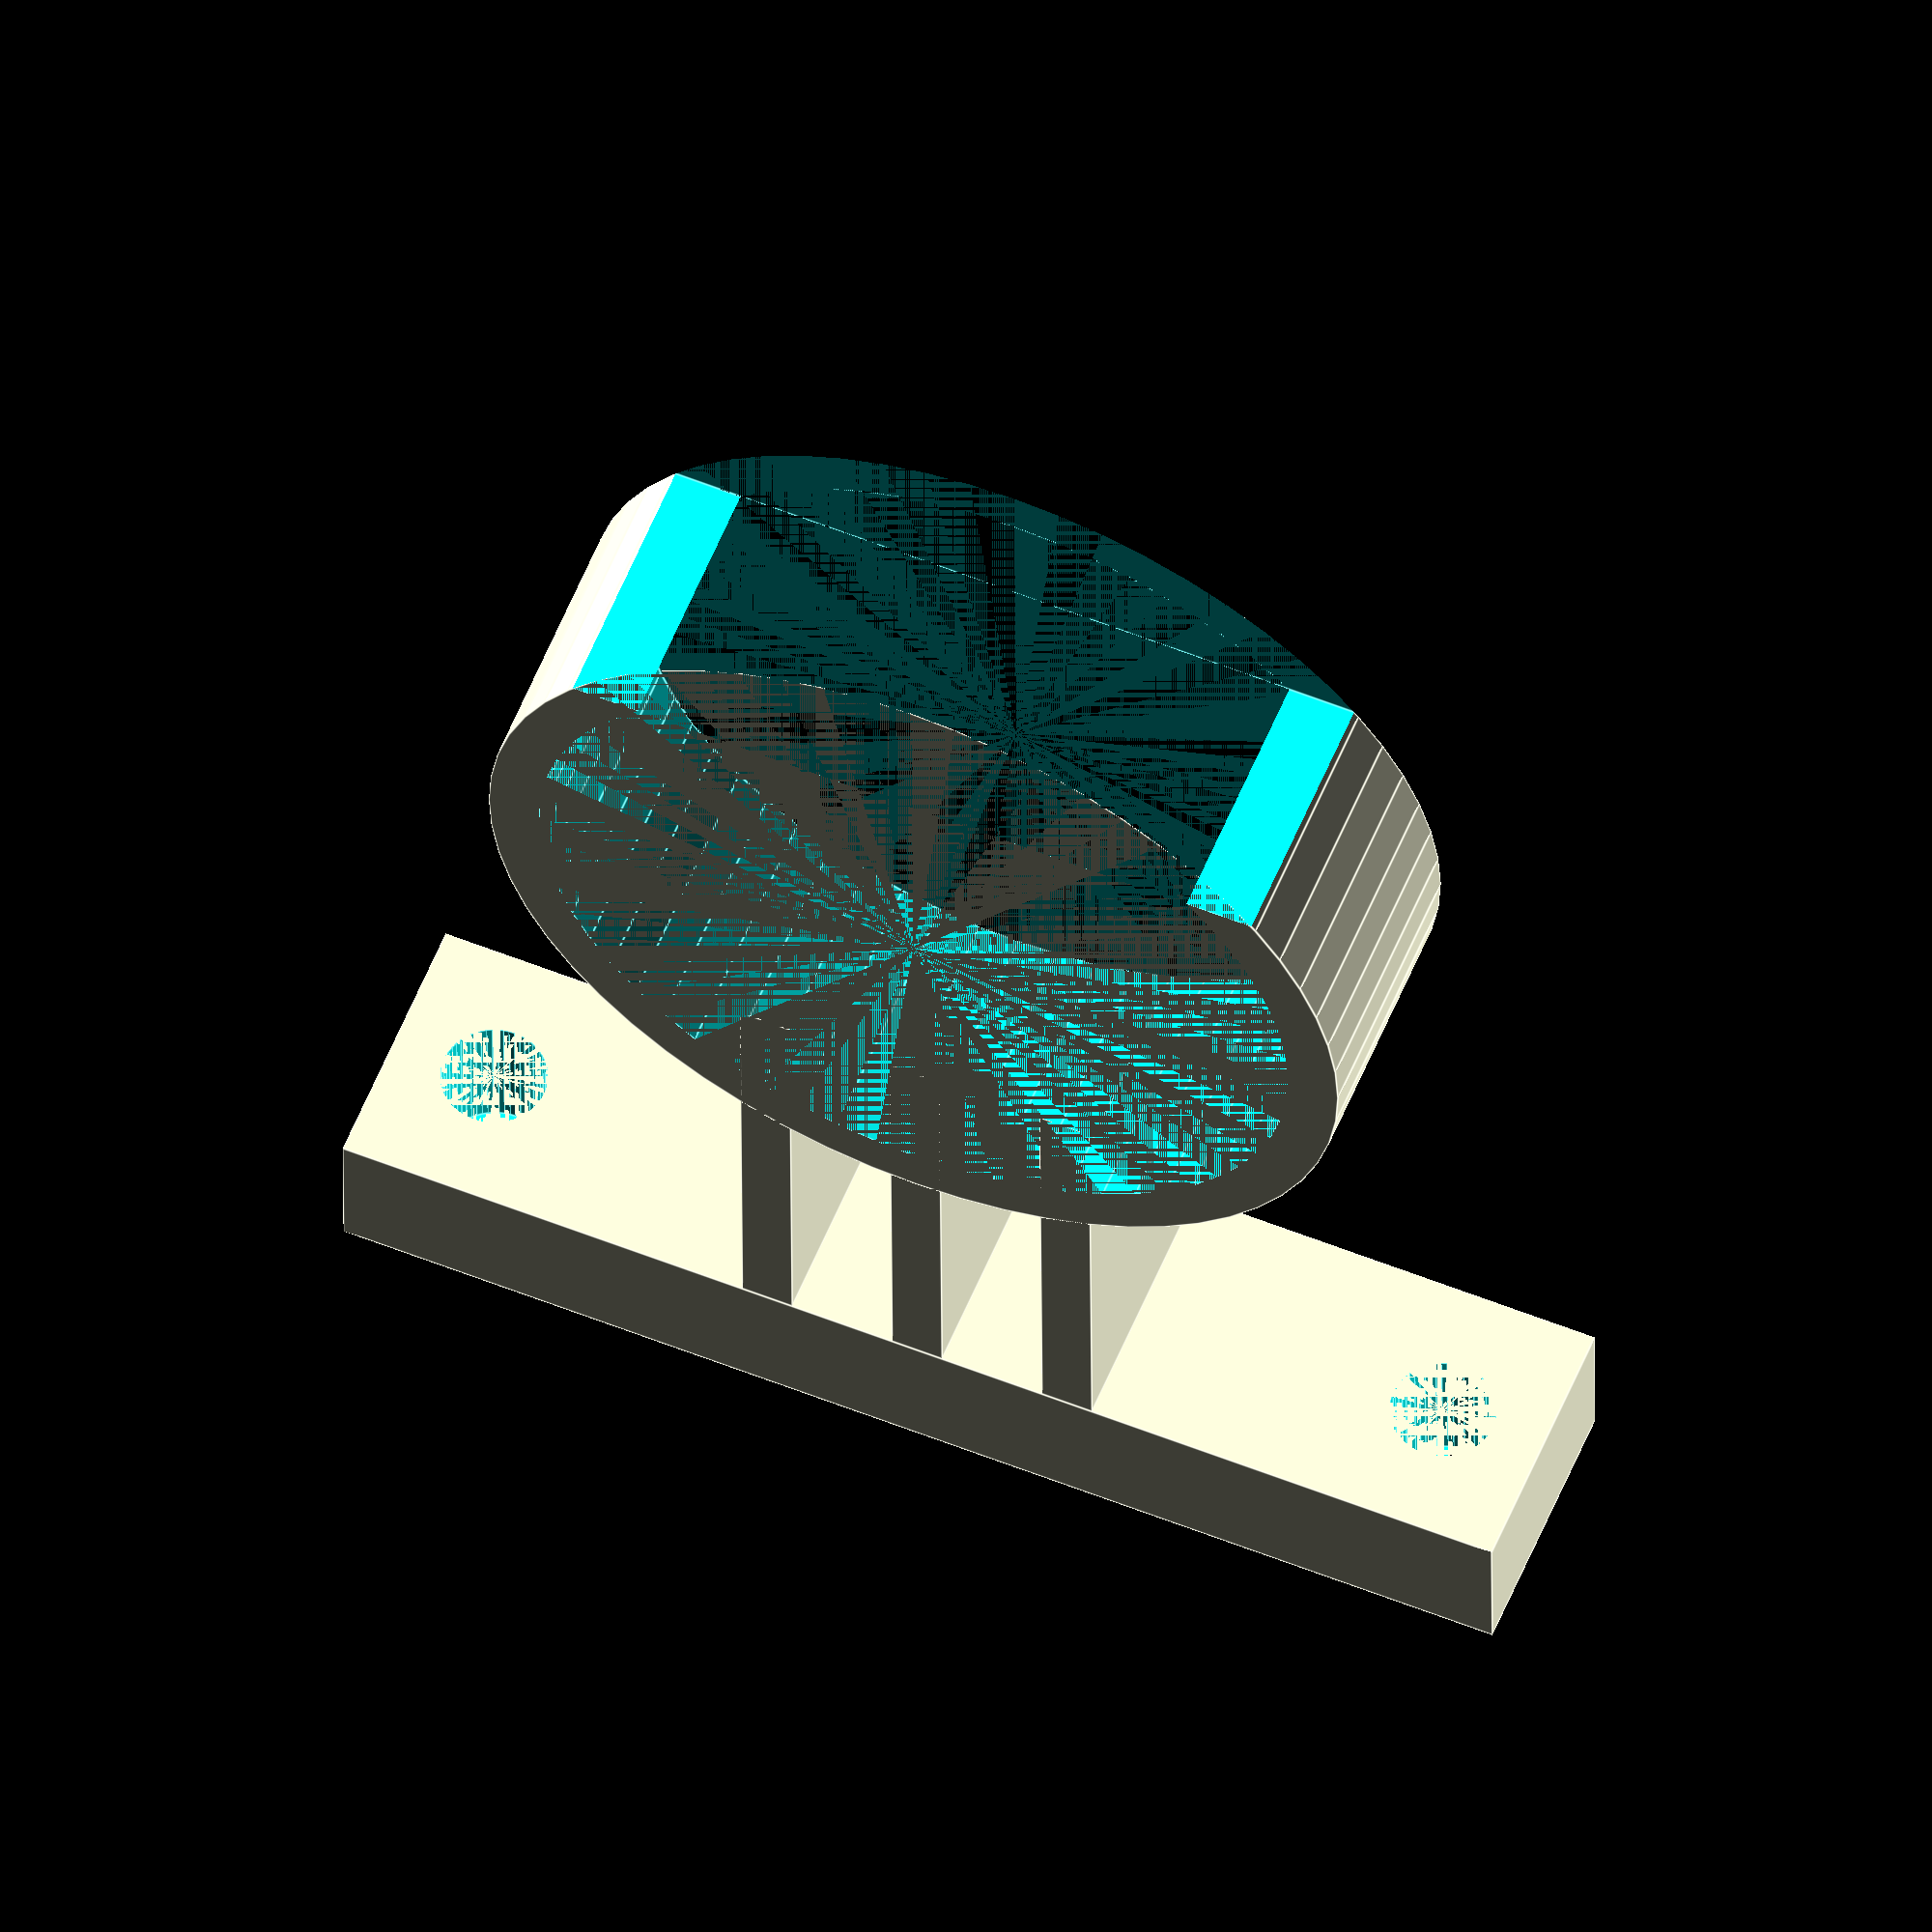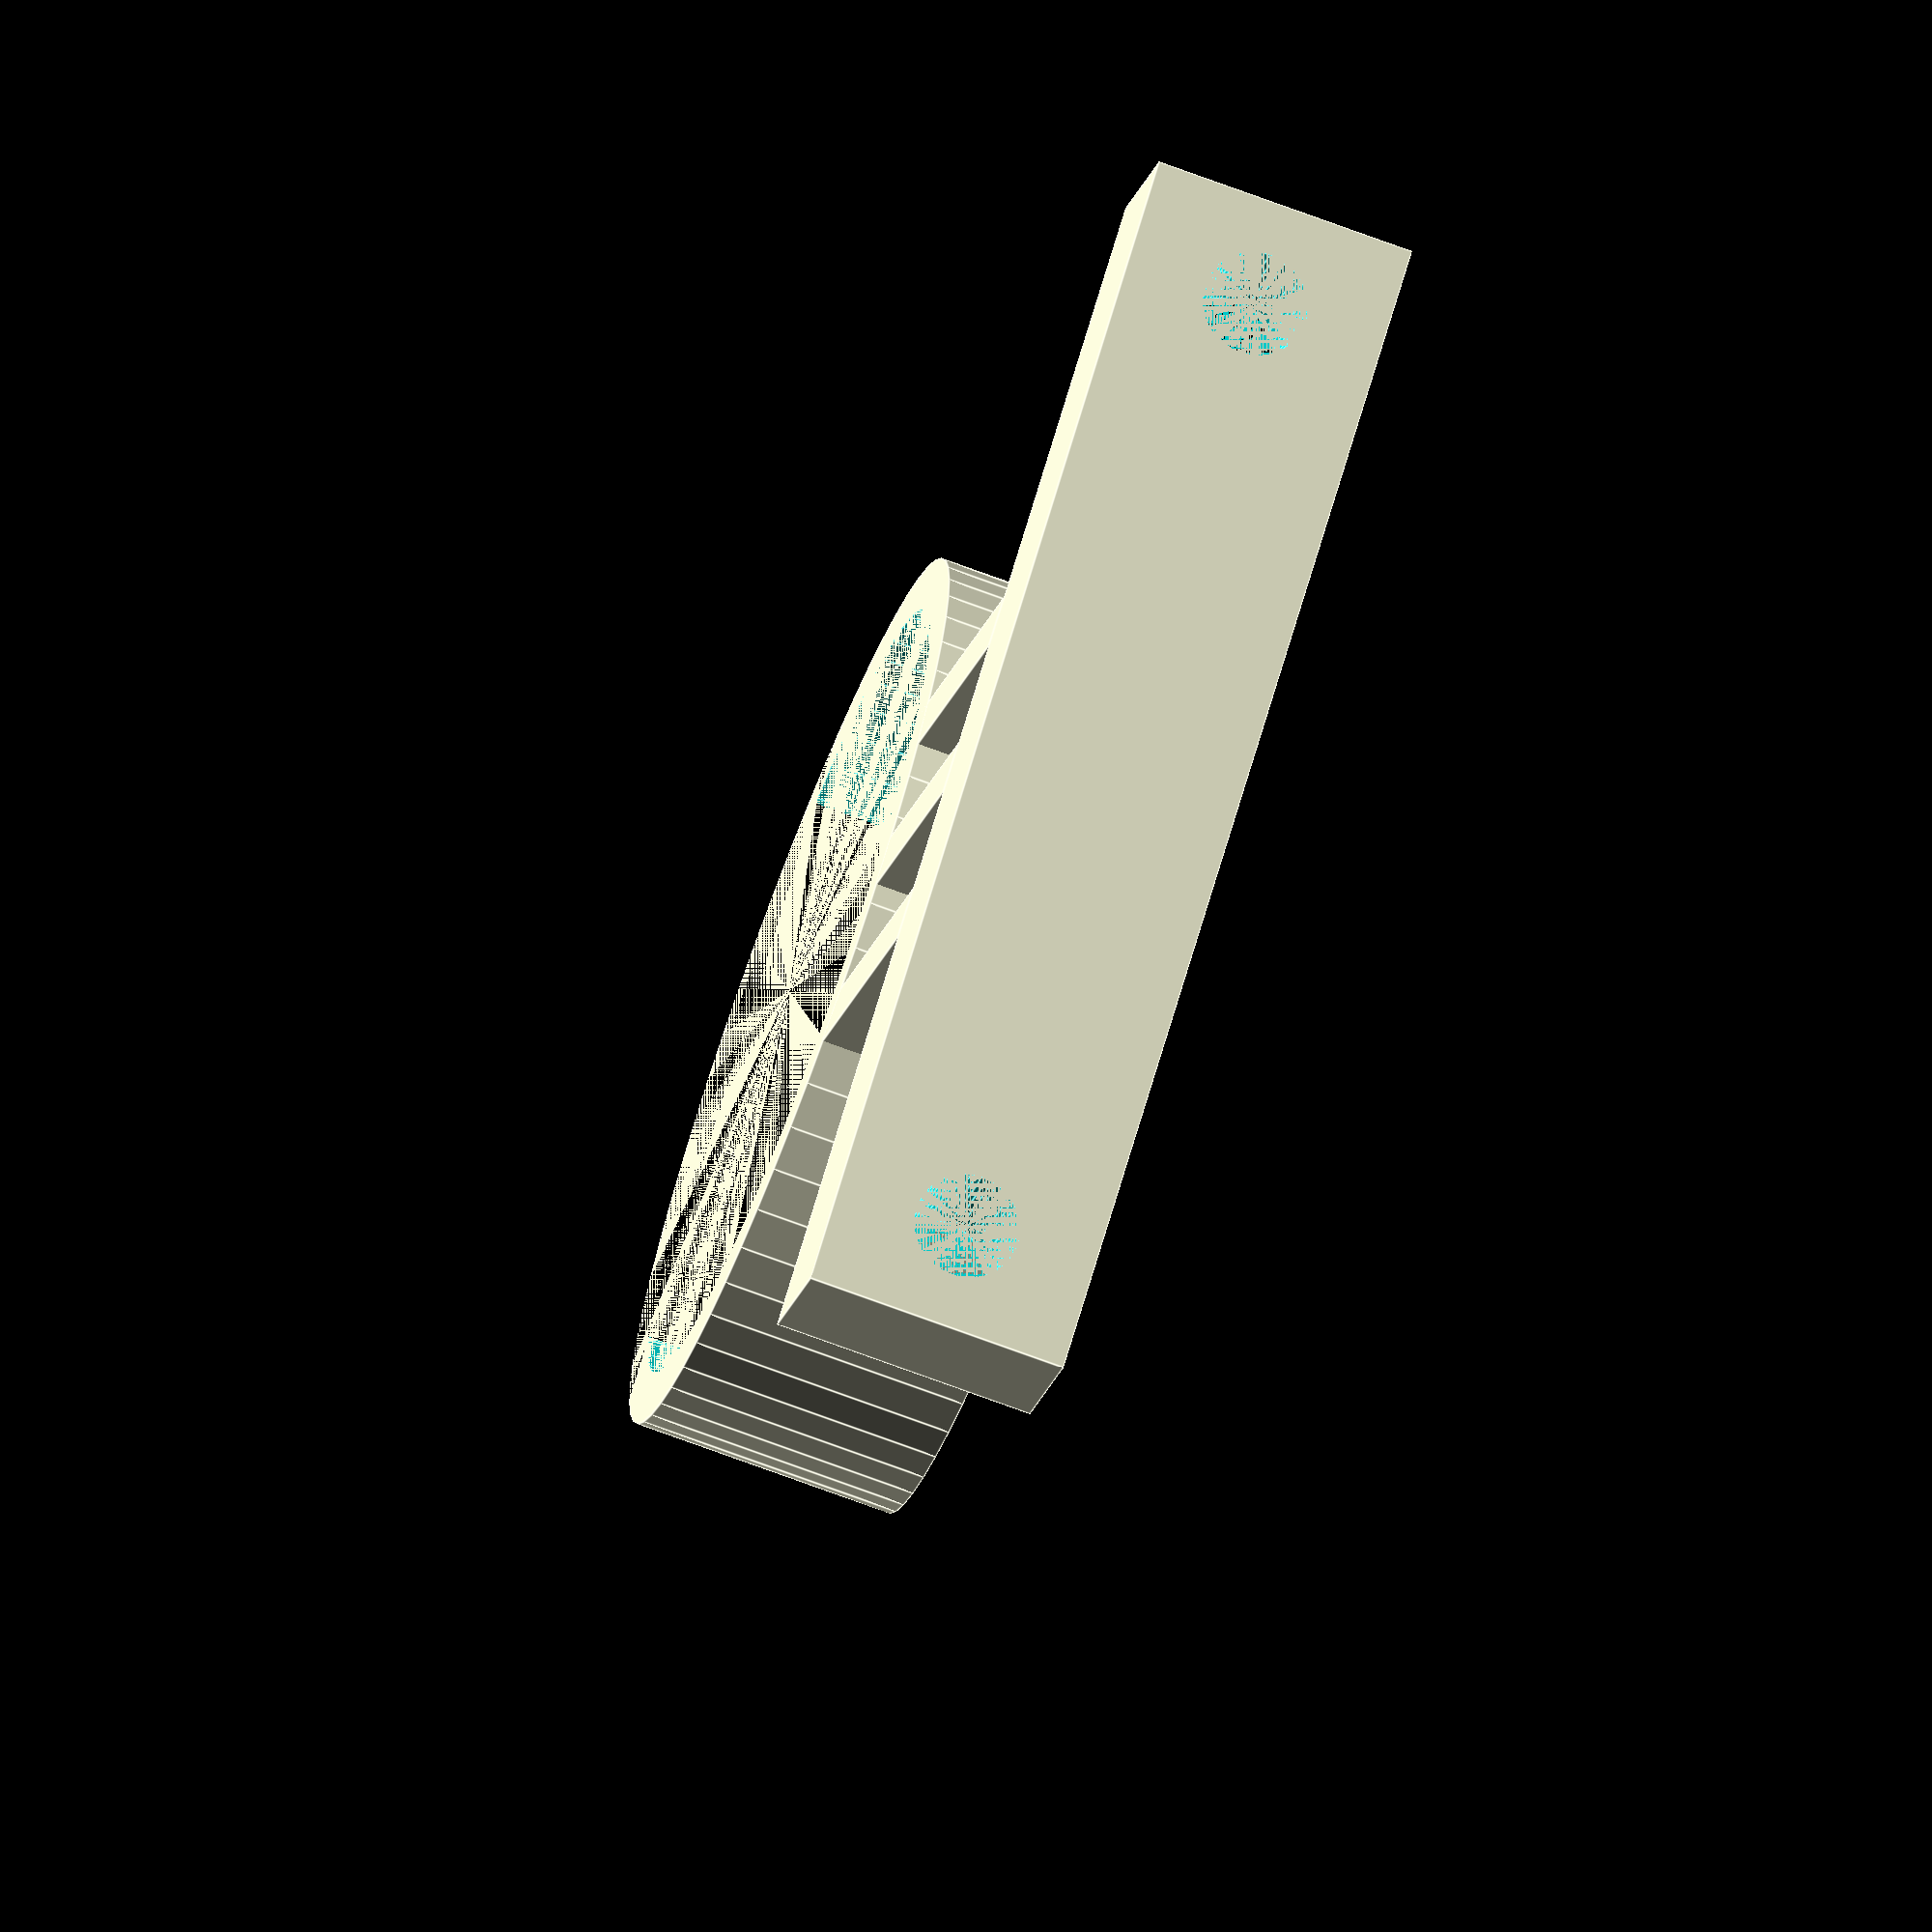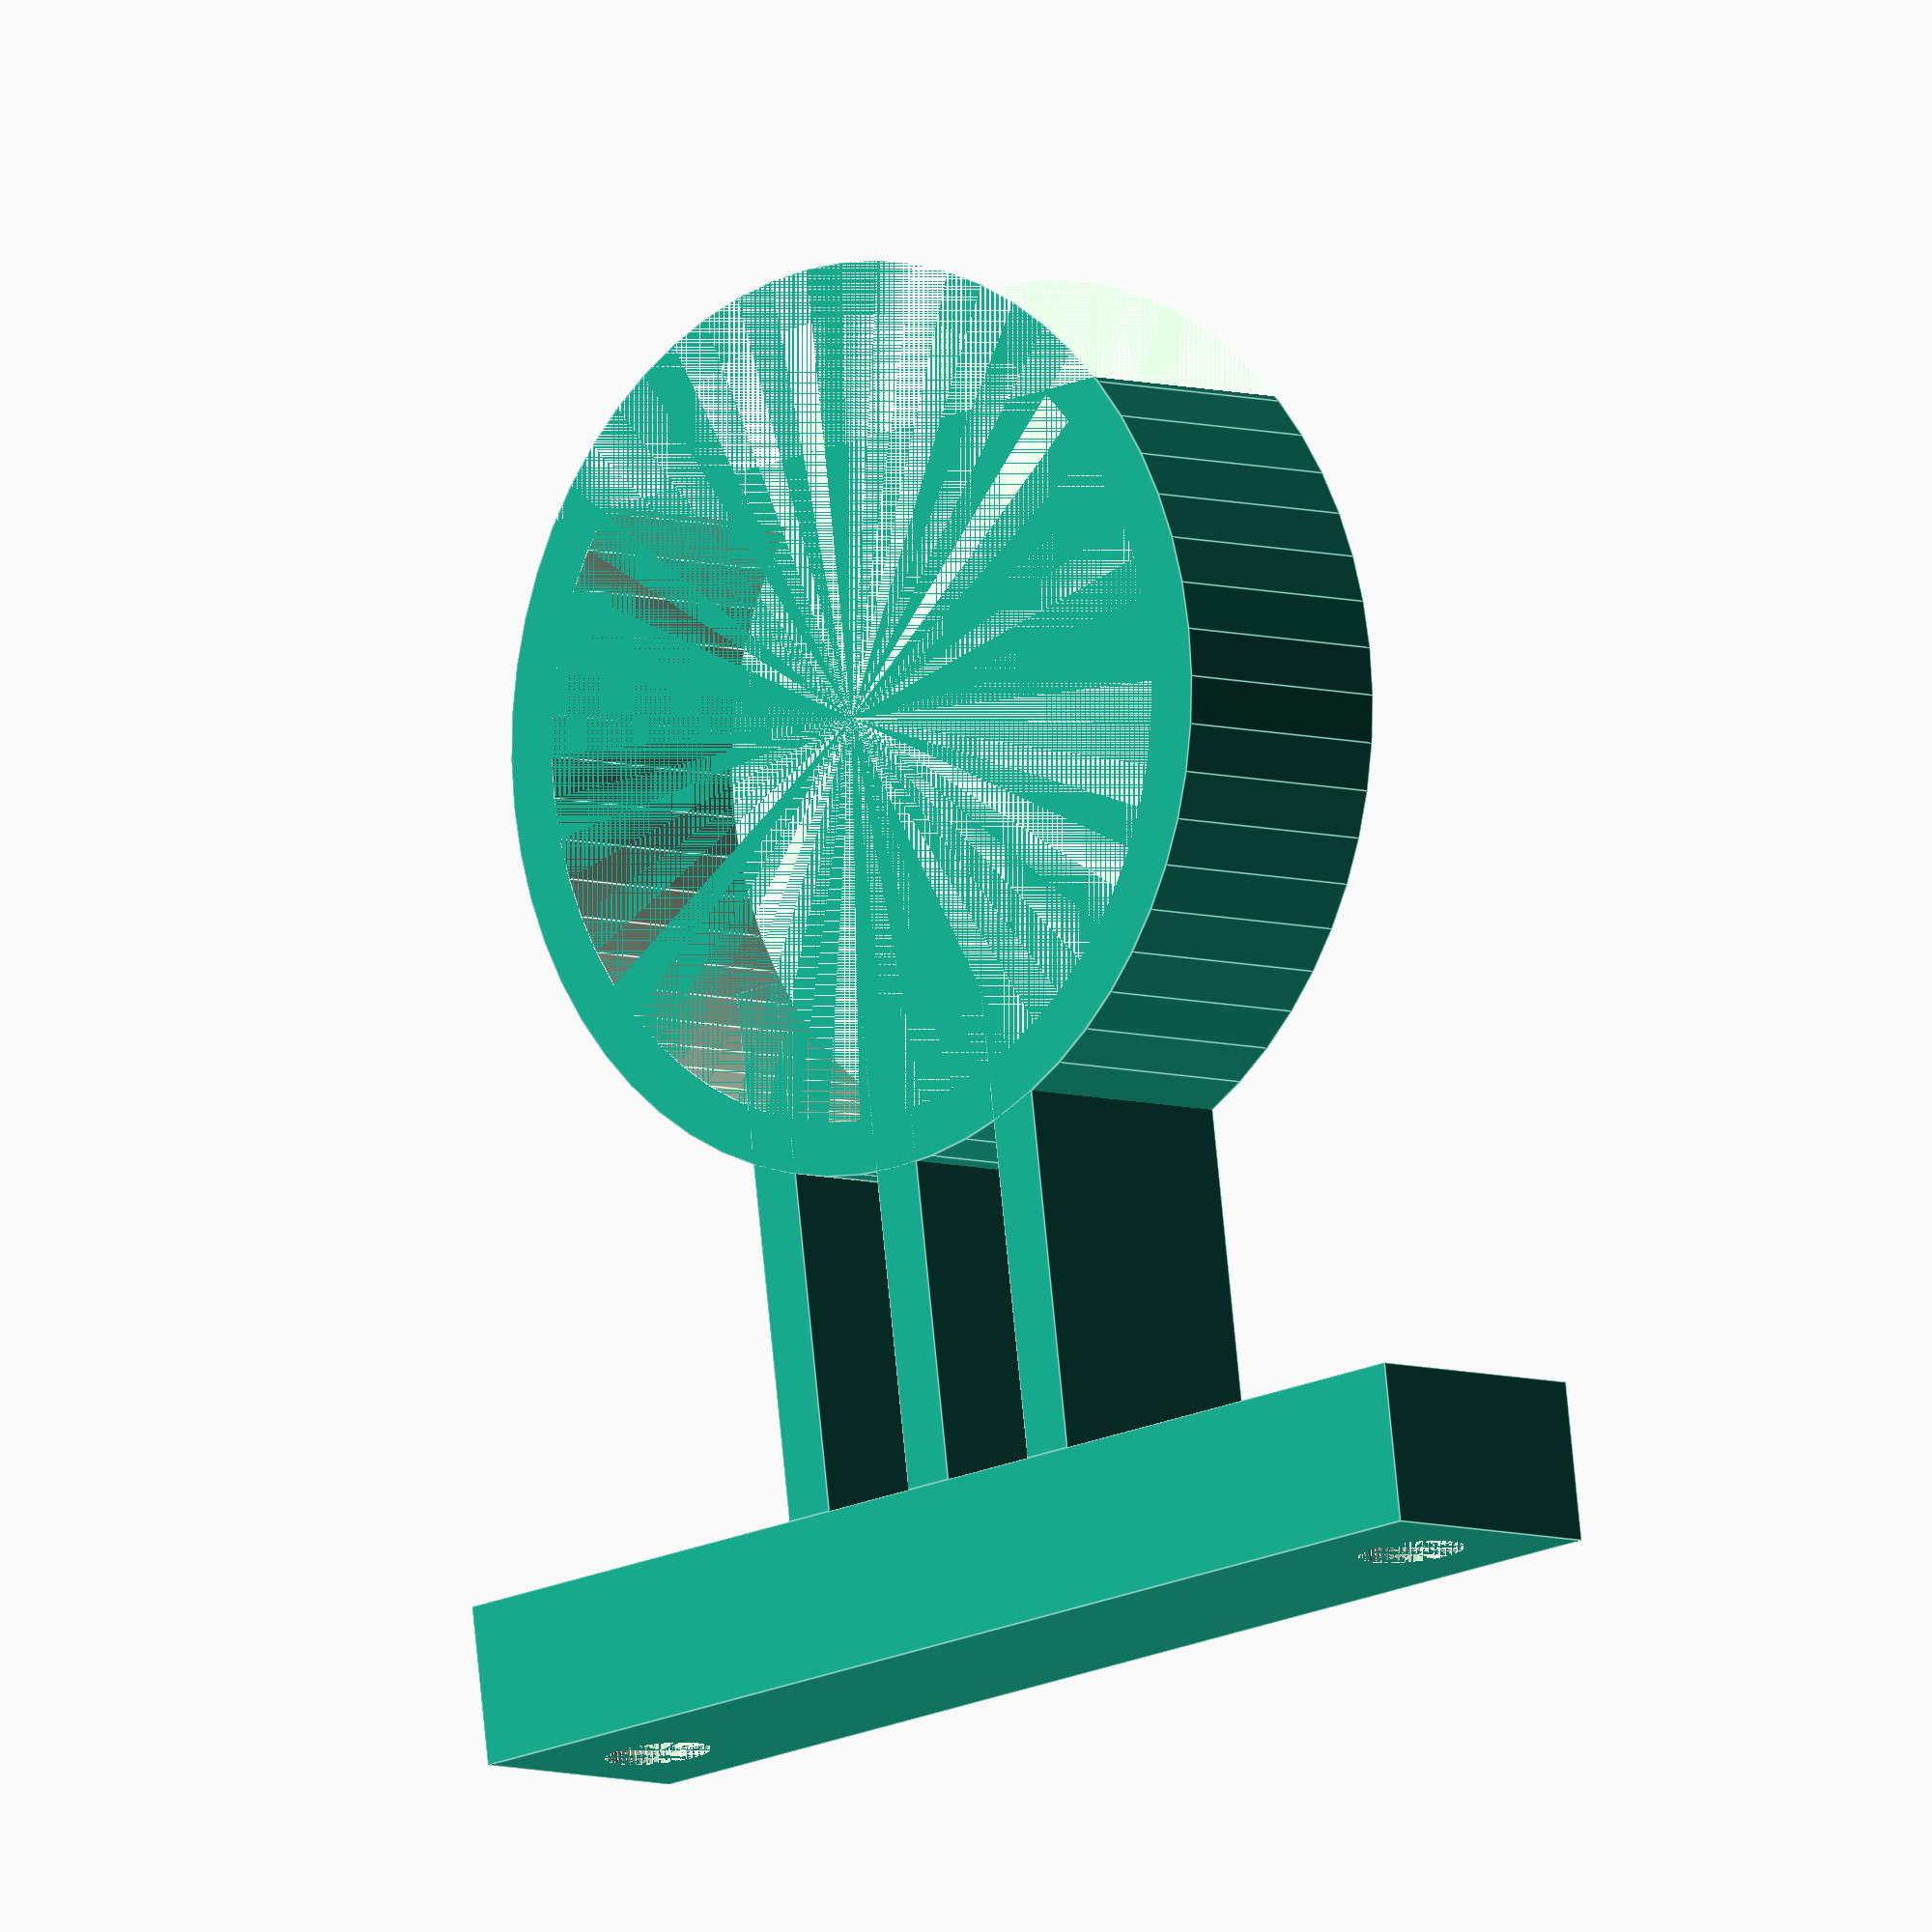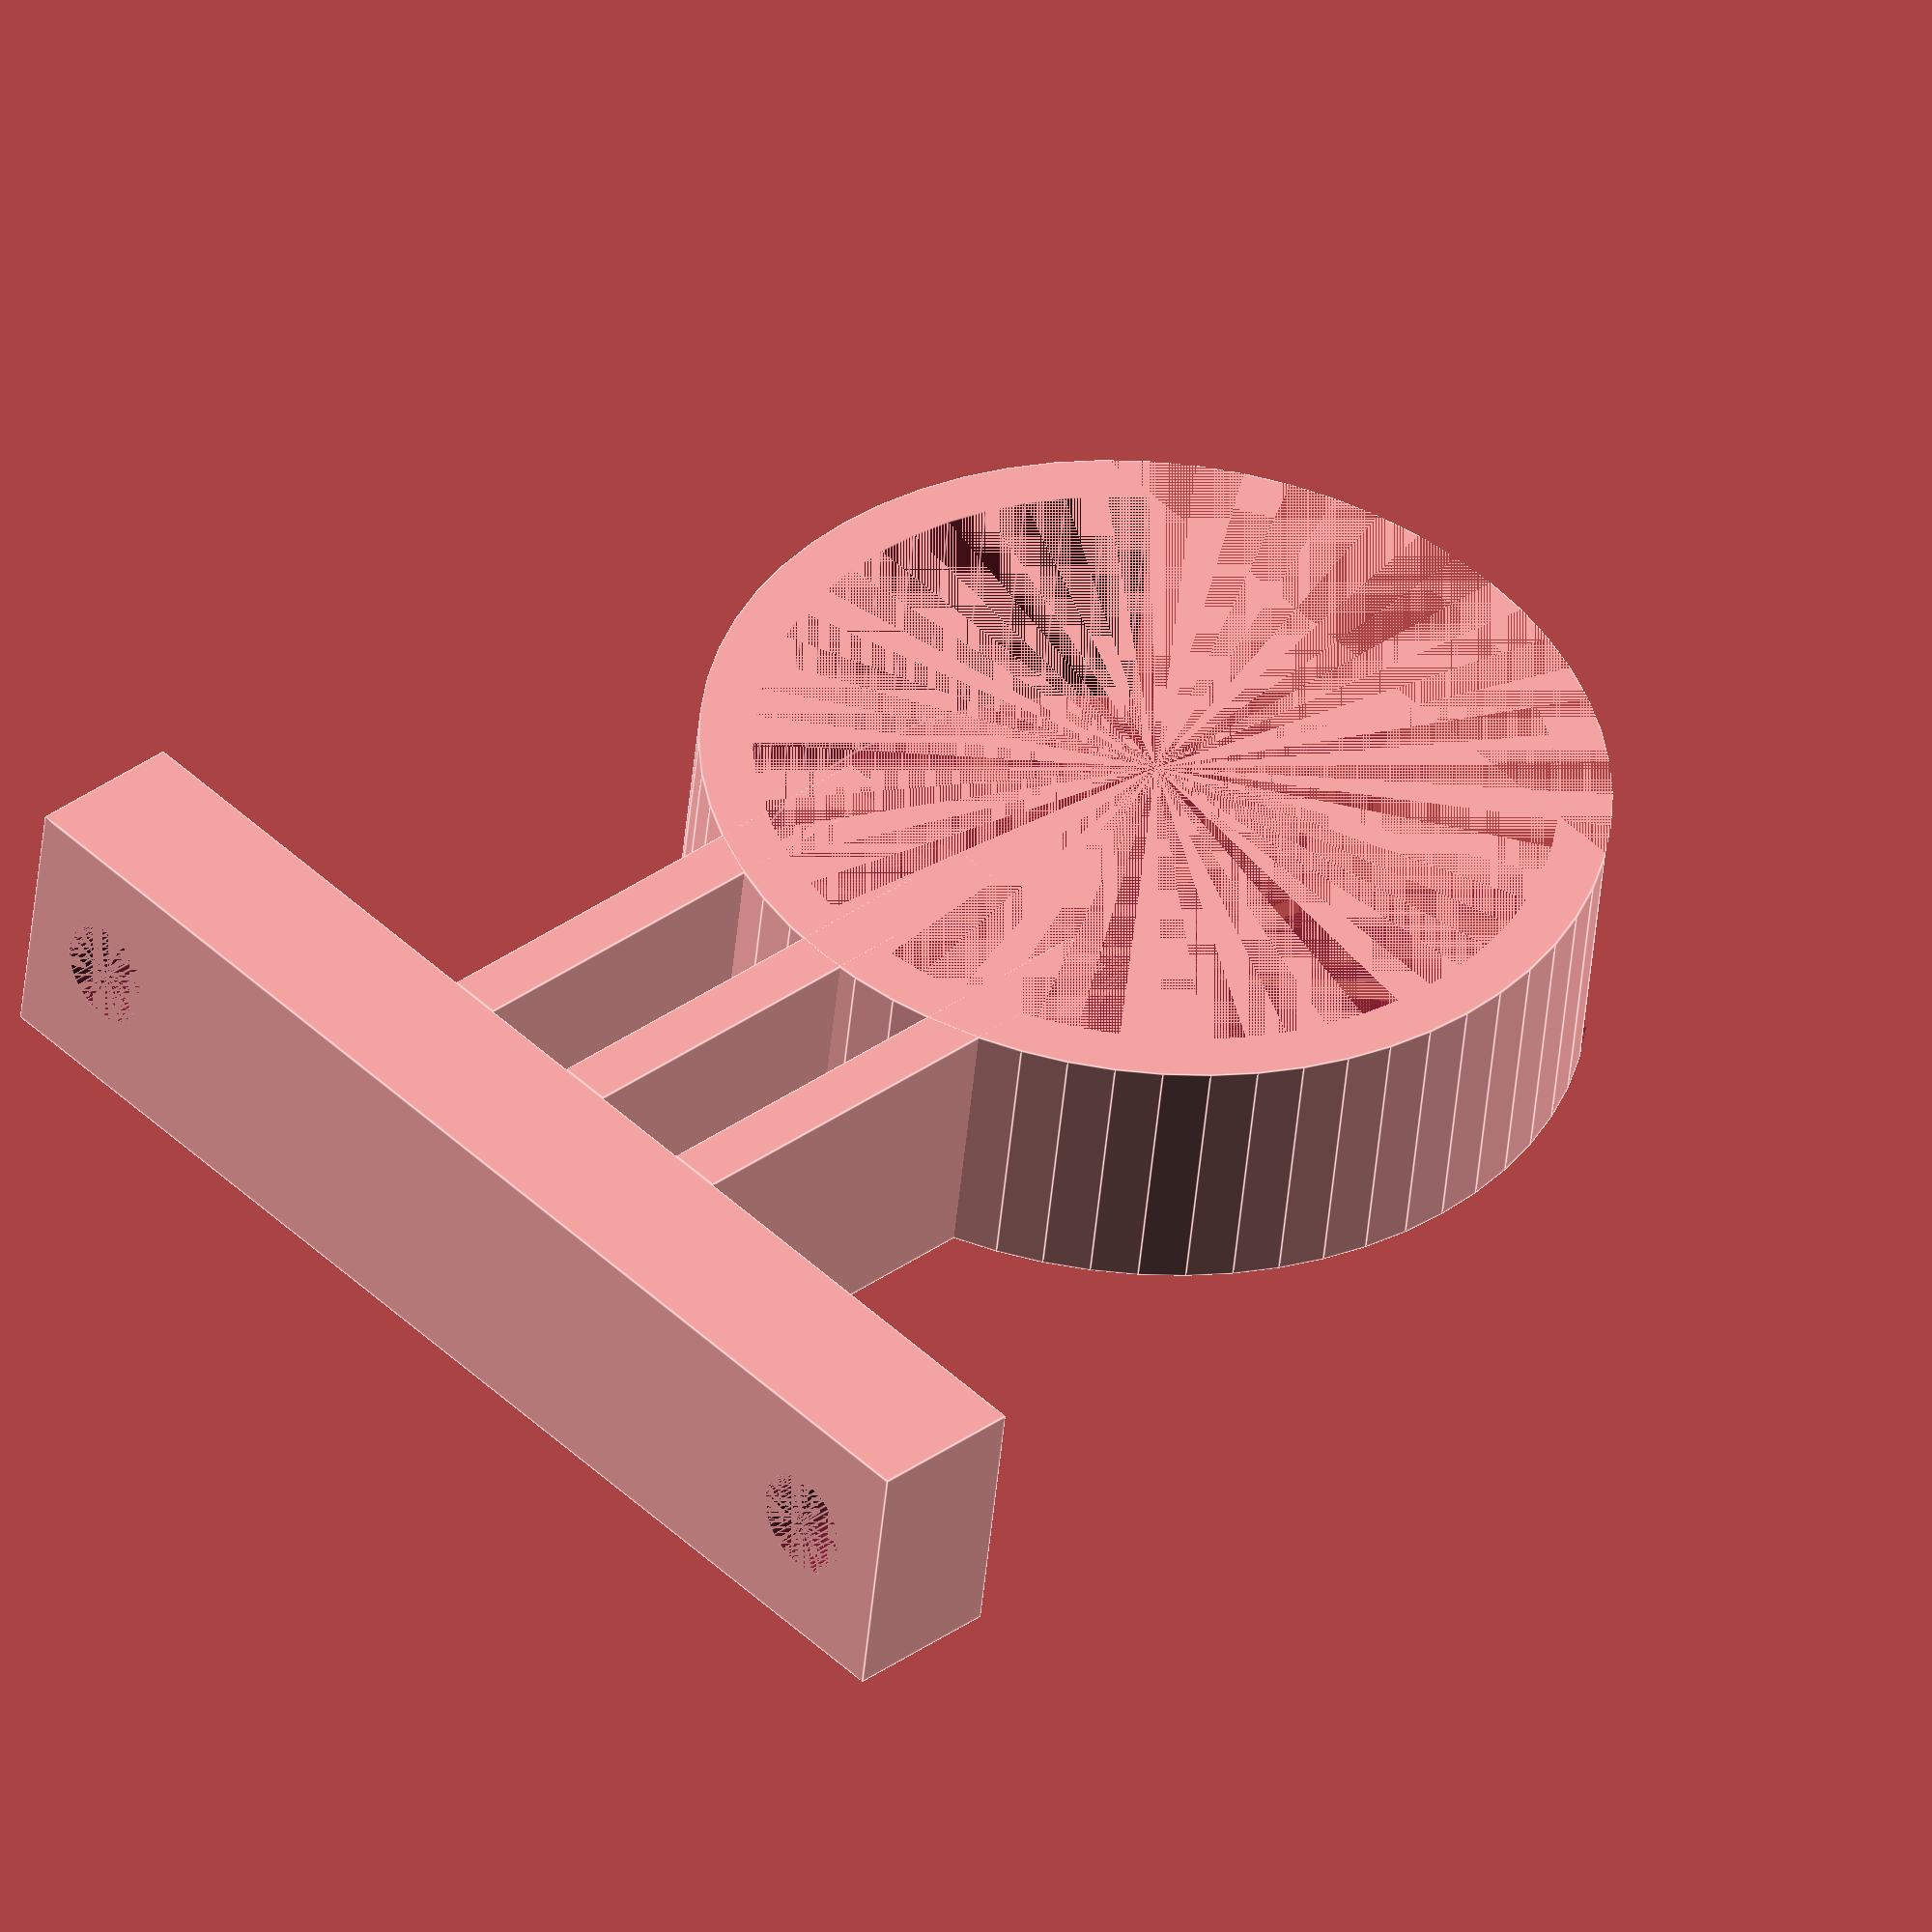
<openscad>
/*kitchen plinth clip feb 2016 Glyn Cowles */
// diameter of pole
diam=30;
// clip height
ht=10; 
//percentage amount to cut off circle to form clip
cutpc=20;
// length to plinth from pole
len=20;
// thickness of clip
th=2; 
// diam of screw holes
holed=4; 
// base depth
based=6; 
holex=diam+th*2+holed; // distance apart of holes
basew=holex+holed*2; // screw part base width

$fn=60;
assemble();



//-------------------------------------------------
module assemble() {
    clip();     
    translate([-diam/2-len,-basew/2,0]) screwpart();     
}
 
//-------------------------------------------------
module clip() { 
    cut=(diam+2*th)*(cutpc/100);
    difference() {
        union() {
            rotate([0,0,0]) translate([-diam/2-len+based,-th/2,0]) strut();
            cylinder(r=diam/2+th,h=ht);
            }
        cylinder(r=diam/2,h=ht);
        translate([-cut+diam/2+th,-diam/2-th,0]) cube([diam,diam+th*2,ht]);
    }
}
//-------------------------------------------------
module strut() {
    cube([len,th,ht]);
    translate([0,th*3,0]) cube([len,th,ht]);
    translate([0,-th*3,0]) cube([len,th,ht]);
}
//-------------------------------------------------
module screwpart() {
    difference() {
        cube([based,basew,ht]);
        translate([0,-holex/2+basew/2,ht/2]) hol();
        translate([0,holex/2+basew/2,ht/2]) hol();
    }    
}
//-------------------------------------------------
module hol() {
    rotate([90,0,90]) cylinder(h=based,r=holed/2);   
}
//-------------------------------------------------

</openscad>
<views>
elev=300.7 azim=270.3 roll=202.4 proj=o view=edges
elev=252.4 azim=126.4 roll=290.4 proj=o view=edges
elev=5.6 azim=262.4 roll=42.2 proj=o view=edges
elev=48.2 azim=222.9 roll=174.7 proj=o view=edges
</views>
